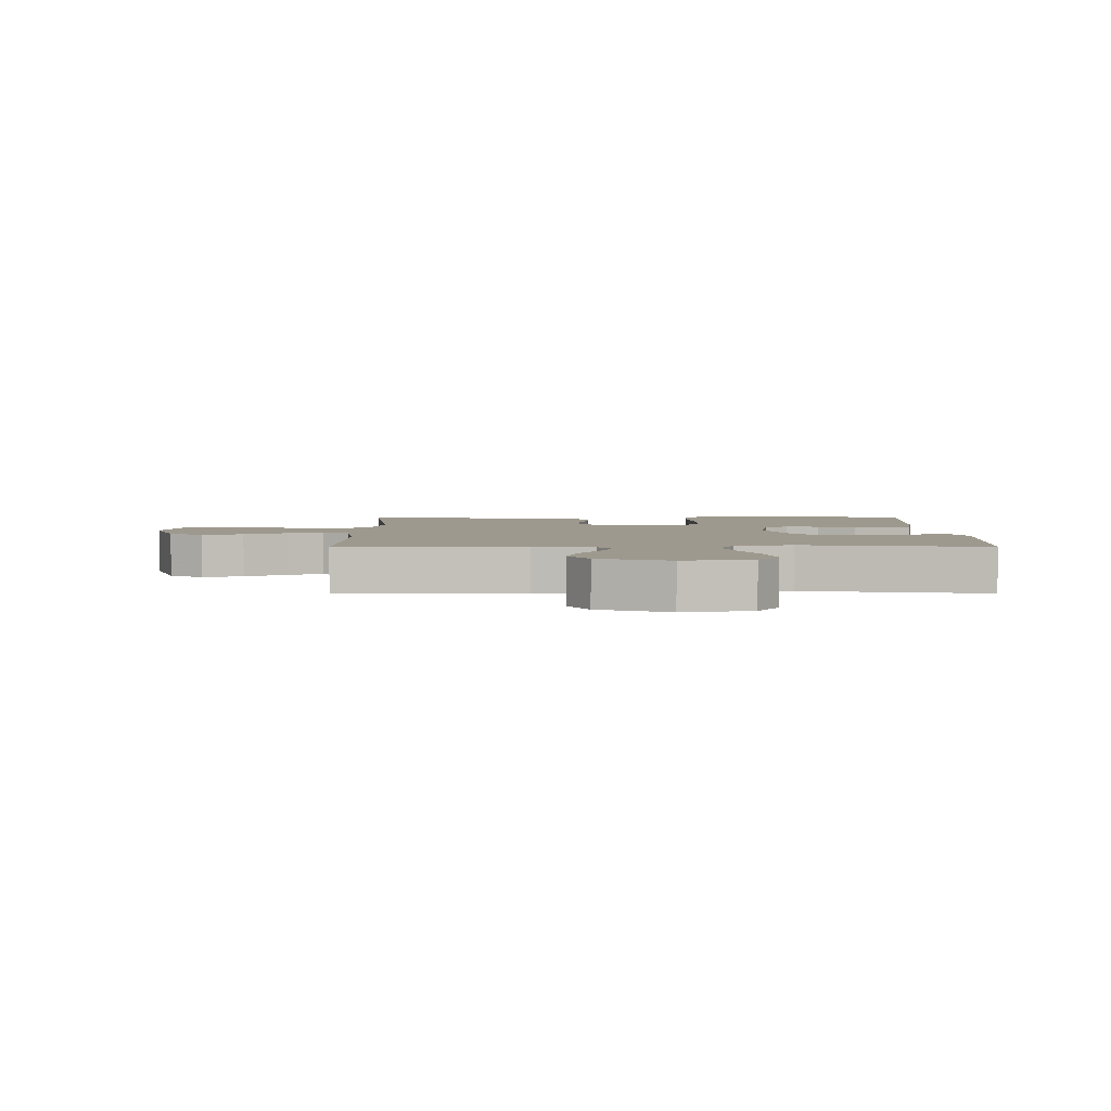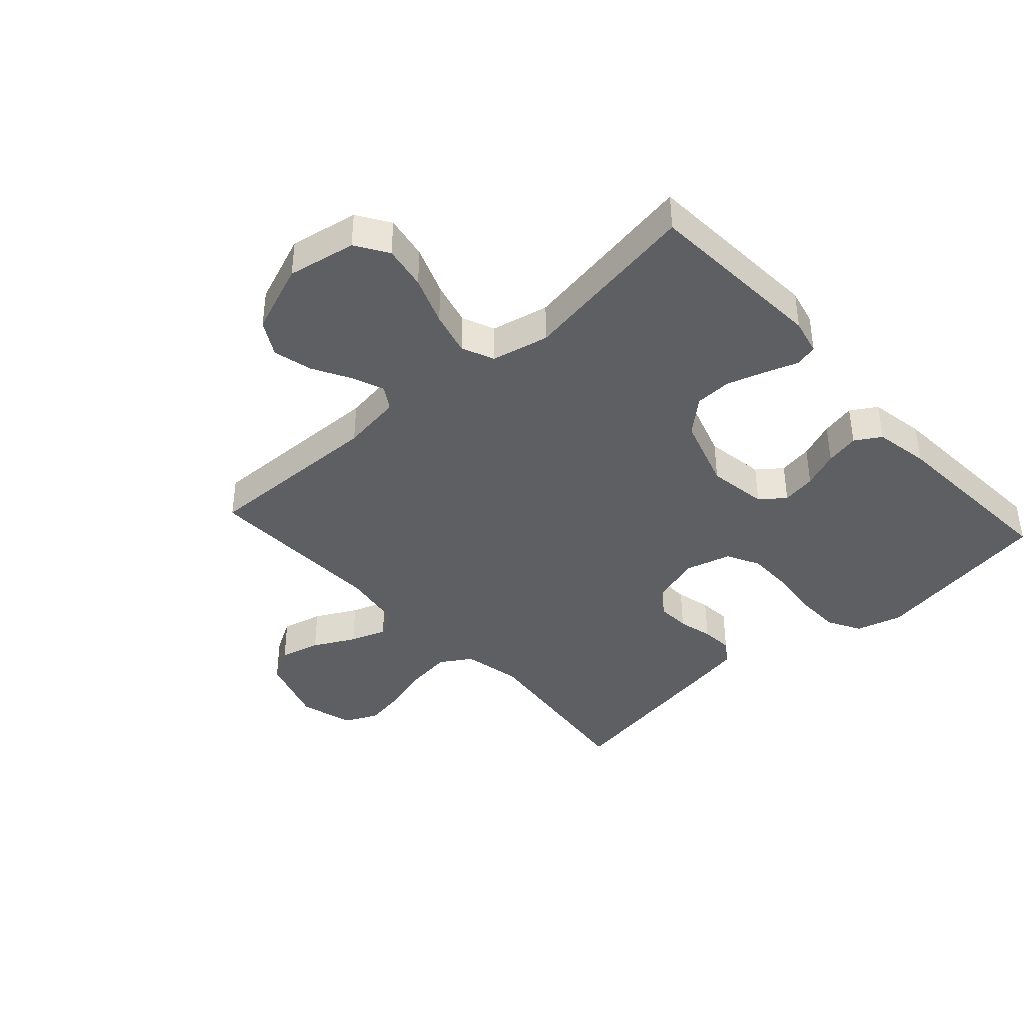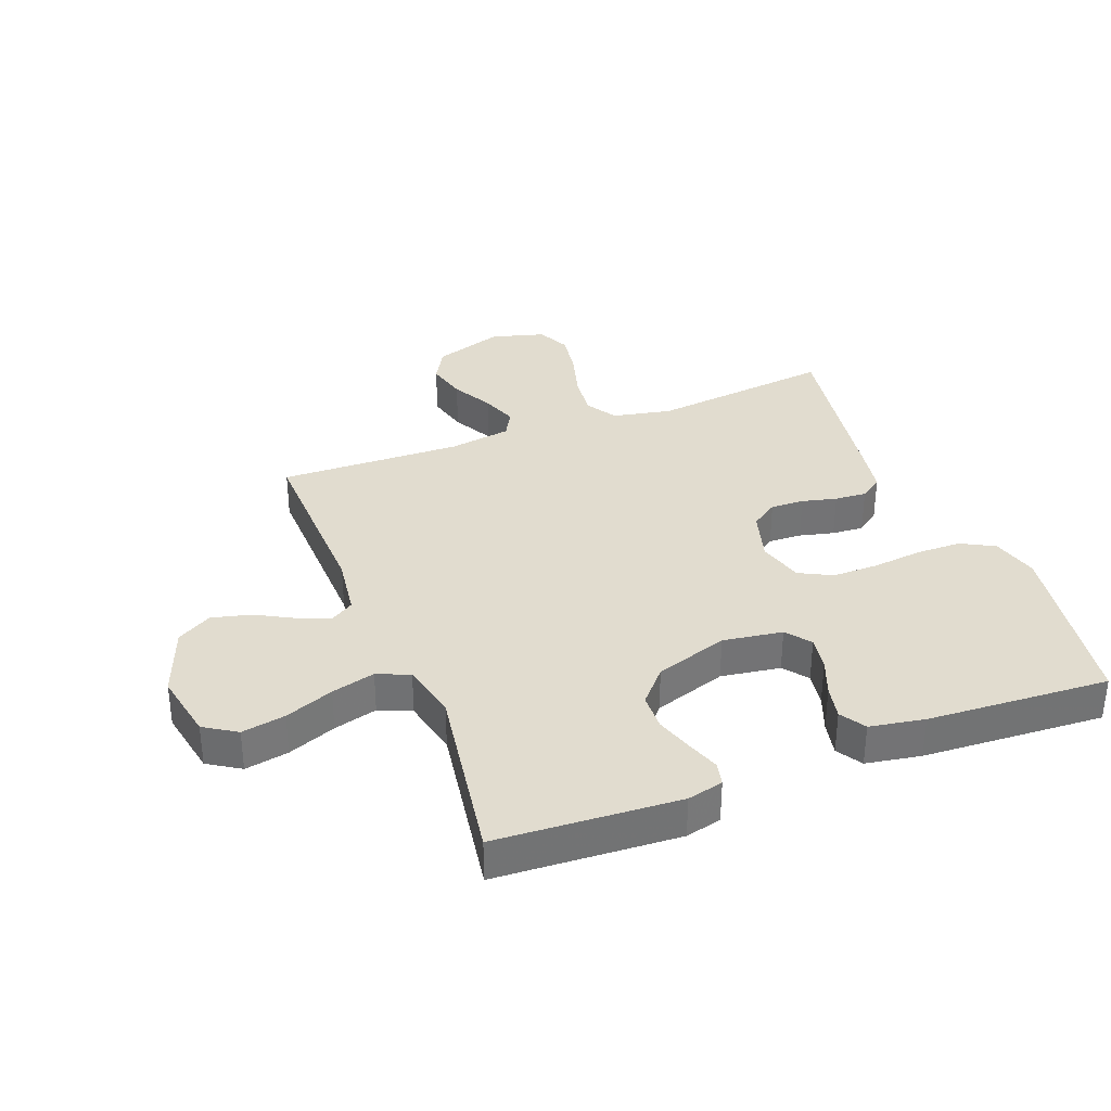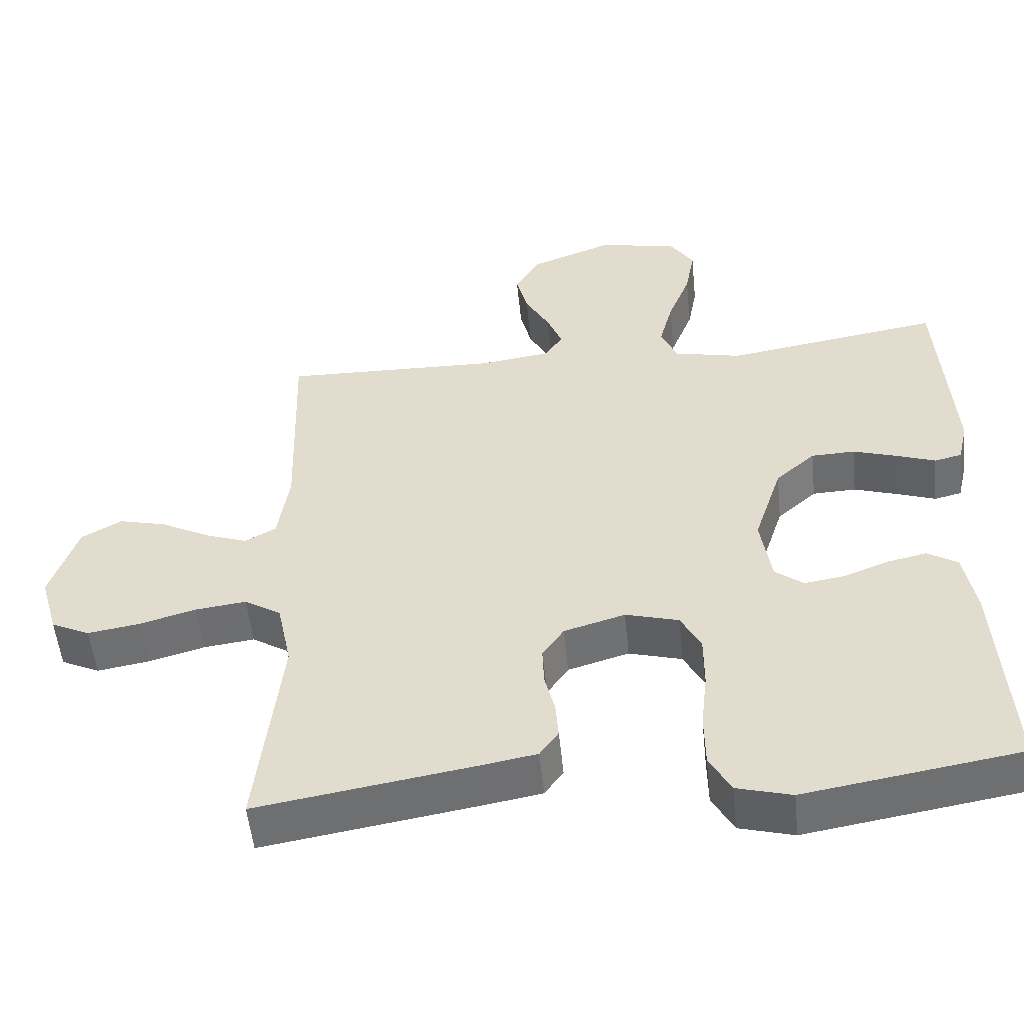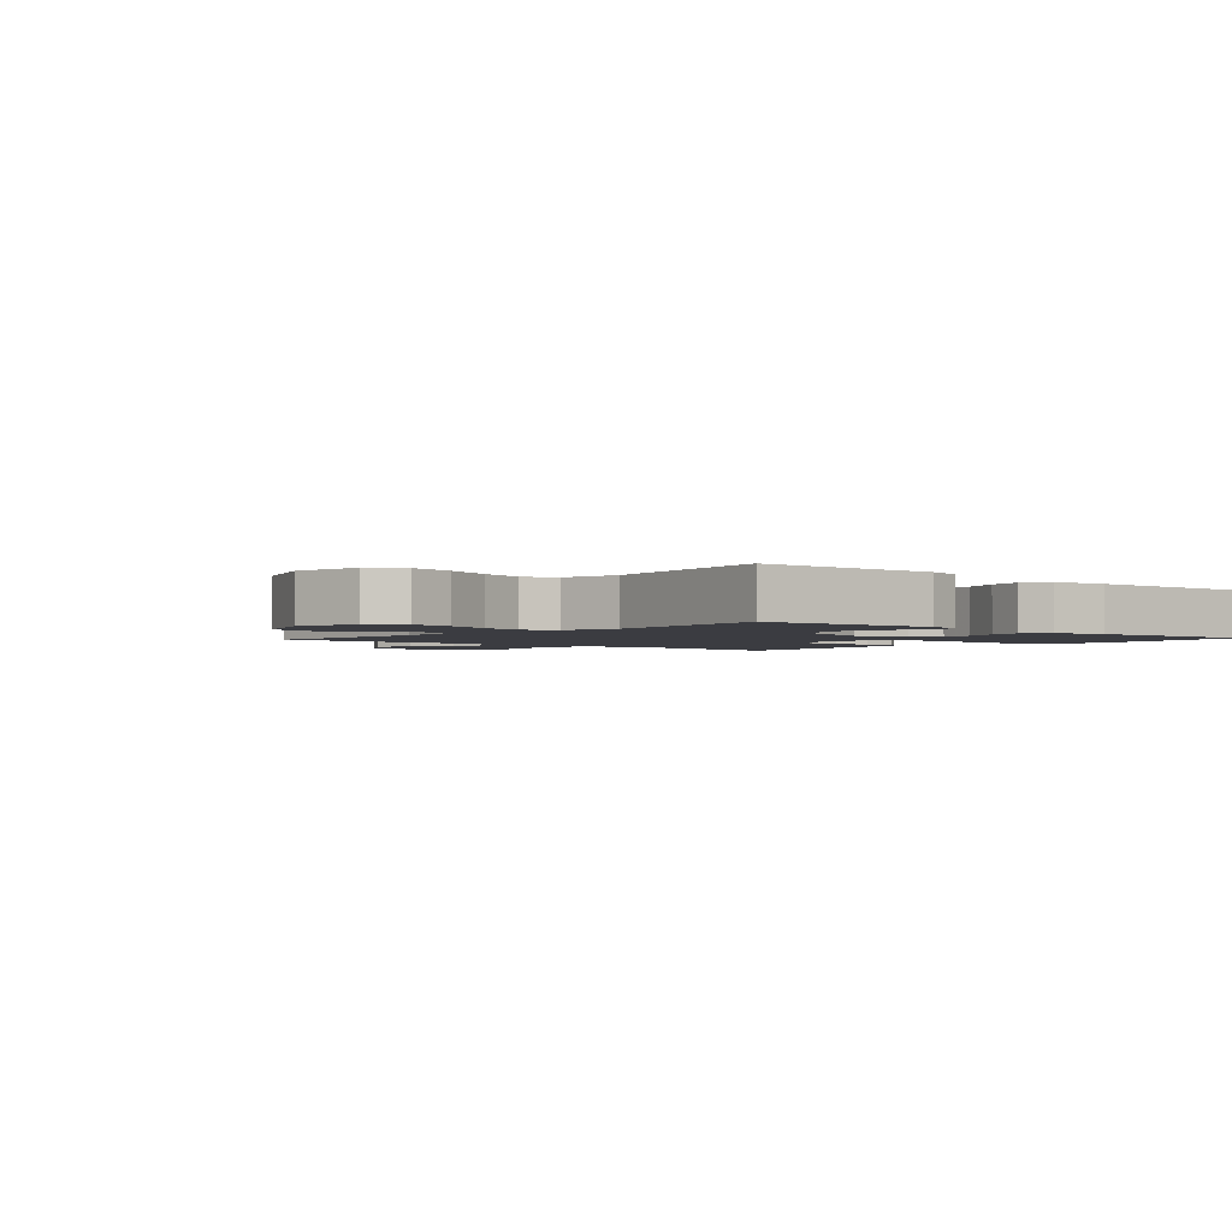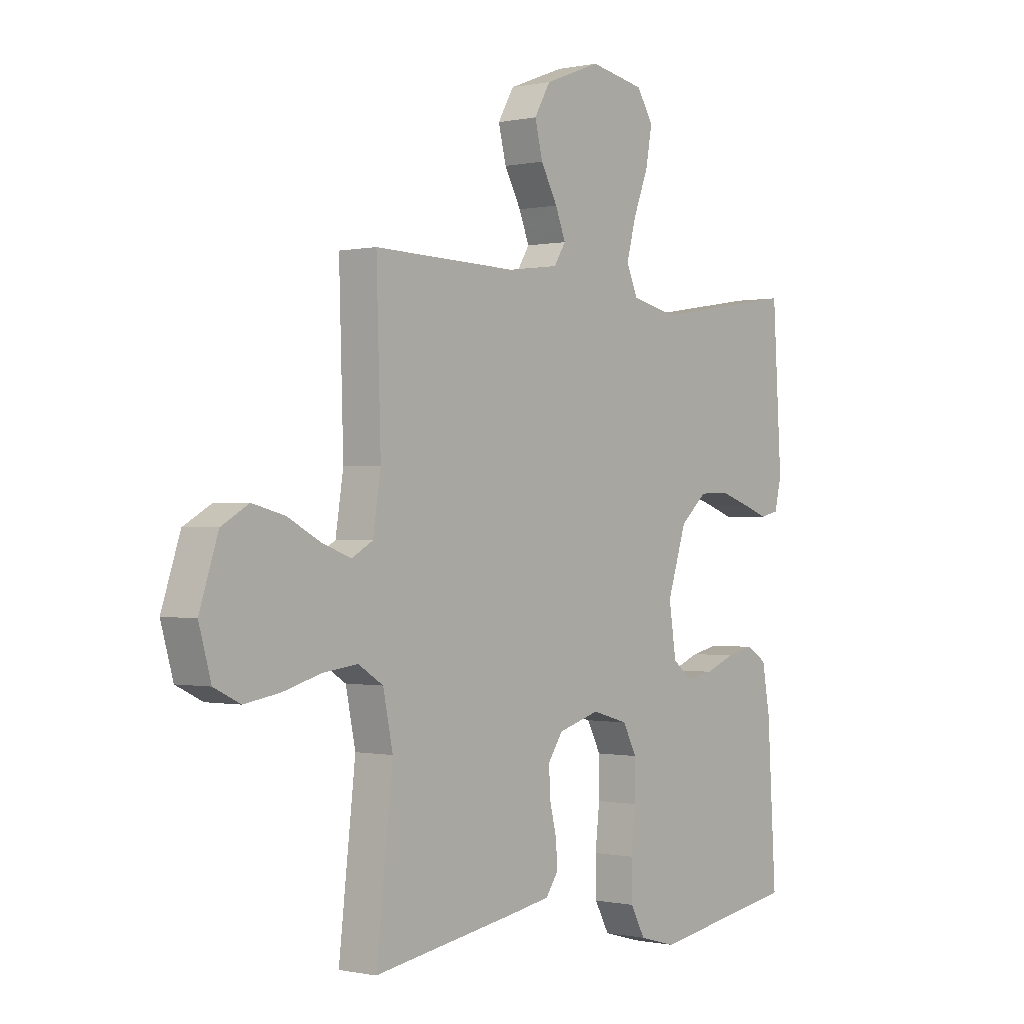
<metadata>
{"format":"obj","ext":"obj","renderer":"f3d","projection":"perspective","resolution":1024,"background":"white","views":[{"elev":3.5,"azim":-0.3,"up":"+Y"},{"elev":-40.3,"azim":42.3,"up":"+Y"},{"elev":34.5,"azim":68.8,"up":"+Y"},{"elev":-53.2,"azim":5.8,"up":"+Z"},{"elev":-2.2,"azim":48.3,"up":"+Y"},{"elev":-0.3,"azim":-51.1,"up":"+Z"}]}
</metadata>
<code>
v -0.5 0.07 -0.5
v -0.466 0.07 -0.2
v -0.486 0.07 -0.103
v -0.537 0.07 -0.071
v -0.608 0.07 -0.08
v -0.686 0.07 -0.102
v -0.759 0.07 -0.114
v -0.813 0.07 -0.088
v -0.838 0.07 0
v -0.8 0.07 0.115
v -0.744 0.07 0.147
v -0.677 0.07 0.13
v -0.609 0.07 0.094
v -0.55 0.07 0.073
v -0.507 0.07 0.097
v -0.491 0.07 0.2
v -0.5 0.07 0.5
v -0.2 0.07 0.492
v -0.101 0.07 0.506
v -0.077 0.07 0.544
v -0.098 0.07 0.597
v -0.132 0.07 0.659
v -0.148 0.07 0.723
v -0.115 0.07 0.78
v 0 0.07 0.824
v 0.112 0.07 0.803
v 0.146 0.07 0.75
v 0.133 0.07 0.678
v 0.102 0.07 0.598
v 0.083 0.07 0.526
v 0.106 0.07 0.473
v 0.2 0.07 0.452
v 0.5 0.07 0.5
v 0.518 0.07 0.2
v 0.504 0.07 0.141
v 0.466 0.07 0.132
v 0.413 0.07 0.151
v 0.351 0.07 0.171
v 0.29 0.07 0.169
v 0.235 0.07 0.12
v 0.196 0.07 0
v 0.211 0.07 -0.098
v 0.251 0.07 -0.129
v 0.307 0.07 -0.12
v 0.368 0.07 -0.096
v 0.424 0.07 -0.084
v 0.466 0.07 -0.11
v 0.482 0.07 -0.2
v 0.5 0.07 -0.5
v 0.2 0.07 -0.549
v 0.124 0.07 -0.528
v 0.094 0.07 -0.473
v 0.093 0.07 -0.398
v 0.102 0.07 -0.317
v 0.102 0.07 -0.242
v 0.074 0.07 -0.188
v 0 0.07 -0.167
v -0.085 0.07 -0.192
v -0.115 0.07 -0.236
v -0.113 0.07 -0.291
v -0.099 0.07 -0.348
v -0.095 0.07 -0.4
v -0.121 0.07 -0.437
v -0.2 0.07 -0.451
v -0.5 0 -0.5
v -0.466 0 -0.2
v -0.486 0 -0.103
v -0.537 0 -0.071
v -0.608 0 -0.08
v -0.686 0 -0.102
v -0.759 0 -0.114
v -0.813 0 -0.088
v -0.838 0 0
v -0.8 0 0.115
v -0.744 0 0.147
v -0.677 0 0.13
v -0.609 0 0.094
v -0.55 0 0.073
v -0.507 0 0.097
v -0.491 0 0.2
v -0.5 0 0.5
v -0.2 0 0.492
v -0.101 0 0.506
v -0.077 0 0.544
v -0.098 0 0.597
v -0.132 0 0.659
v -0.148 0 0.723
v -0.115 0 0.78
v 0 0 0.824
v 0.112 0 0.803
v 0.146 0 0.75
v 0.133 0 0.678
v 0.102 0 0.598
v 0.083 0 0.526
v 0.106 0 0.473
v 0.2 0 0.452
v 0.5 0 0.5
v 0.518 0 0.2
v 0.504 0 0.141
v 0.466 0 0.132
v 0.413 0 0.151
v 0.351 0 0.171
v 0.29 0 0.169
v 0.235 0 0.12
v 0.196 0 0
v 0.211 0 -0.098
v 0.251 0 -0.129
v 0.307 0 -0.12
v 0.368 0 -0.096
v 0.424 0 -0.084
v 0.466 0 -0.11
v 0.482 0 -0.2
v 0.5 0 -0.5
v 0.2 0 -0.549
v 0.124 0 -0.528
v 0.094 0 -0.473
v 0.093 0 -0.398
v 0.102 0 -0.317
v 0.102 0 -0.242
v 0.074 0 -0.188
v 0 0 -0.167
v -0.085 0 -0.192
v -0.115 0 -0.236
v -0.113 0 -0.291
v -0.099 0 -0.348
v -0.095 0 -0.4
v -0.121 0 -0.437
v -0.2 0 -0.451
f 63 64 1 2
f 60 61 62 63
f 59 60 63 2
f 58 59 2 3
f 57 58 3 4
f 51 52 53 54
f 51 54 55
f 50 51 55
f 49 50 55
f 48 49 55 56
f 44 45 46 47
f 43 44 47 48
f 34 35 36 37
f 32 33 34 37
f 31 32 37 38
f 26 27 28 29
f 26 29 30
f 25 26 30
f 24 25 30
f 21 22 23 24
f 20 21 24 30
f 19 20 30 31
f 16 17 18
f 15 16 18 19
f 10 11 12 13
f 10 13 14
f 9 10 14
f 8 9 14
f 5 6 7 8
f 4 5 8 14
f 57 4 14 15
f 43 48 56 57
f 42 43 57 15
f 19 31 38 39
f 19 39 40
f 41 42 15 19
f 19 40 41
f 66 65 128 127
f 127 126 125 124
f 66 127 124 123
f 67 66 123 122
f 68 67 122 121
f 118 117 116 115
f 119 118 115
f 119 115 114
f 119 114 113
f 120 119 113 112
f 111 110 109 108
f 112 111 108 107
f 101 100 99 98
f 101 98 97 96
f 102 101 96 95
f 93 92 91 90
f 94 93 90
f 94 90 89
f 94 89 88
f 88 87 86 85
f 94 88 85 84
f 95 94 84 83
f 82 81 80
f 83 82 80 79
f 77 76 75 74
f 78 77 74
f 78 74 73
f 78 73 72
f 72 71 70 69
f 78 72 69 68
f 79 78 68 121
f 121 120 112 107
f 79 121 107 106
f 103 102 95 83
f 104 103 83
f 83 79 106 105
f 105 104 83
f 1 65 66 2
f 2 66 67 3
f 3 67 68 4
f 4 68 69 5
f 5 69 70 6
f 6 70 71 7
f 7 71 72 8
f 8 72 73 9
f 9 73 74 10
f 10 74 75 11
f 11 75 76 12
f 12 76 77 13
f 13 77 78 14
f 14 78 79 15
f 15 79 80 16
f 16 80 81 17
f 17 81 82 18
f 18 82 83 19
f 19 83 84 20
f 20 84 85 21
f 21 85 86 22
f 22 86 87 23
f 23 87 88 24
f 24 88 89 25
f 25 89 90 26
f 26 90 91 27
f 27 91 92 28
f 28 92 93 29
f 29 93 94 30
f 30 94 95 31
f 31 95 96 32
f 32 96 97 33
f 33 97 98 34
f 34 98 99 35
f 35 99 100 36
f 36 100 101 37
f 37 101 102 38
f 38 102 103 39
f 39 103 104 40
f 40 104 105 41
f 41 105 106 42
f 42 106 107 43
f 43 107 108 44
f 44 108 109 45
f 45 109 110 46
f 46 110 111 47
f 47 111 112 48
f 48 112 113 49
f 49 113 114 50
f 50 114 115 51
f 51 115 116 52
f 52 116 117 53
f 53 117 118 54
f 54 118 119 55
f 55 119 120 56
f 56 120 121 57
f 57 121 122 58
f 58 122 123 59
f 59 123 124 60
f 60 124 125 61
f 61 125 126 62
f 62 126 127 63
f 63 127 128 64
f 64 128 65 1

</code>
